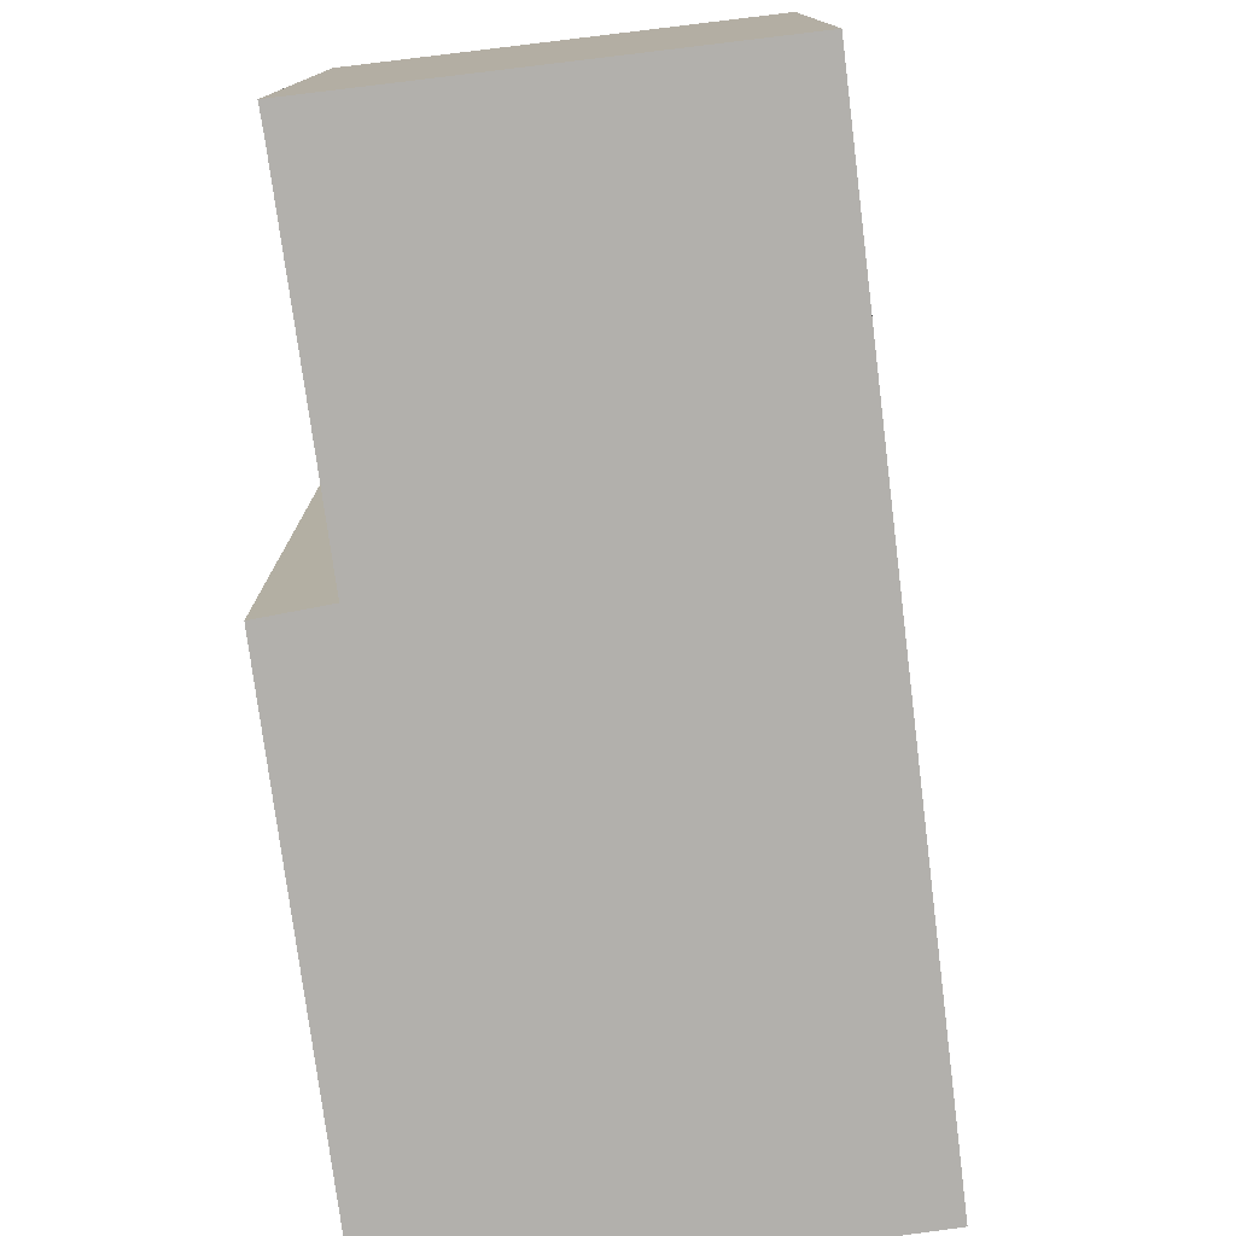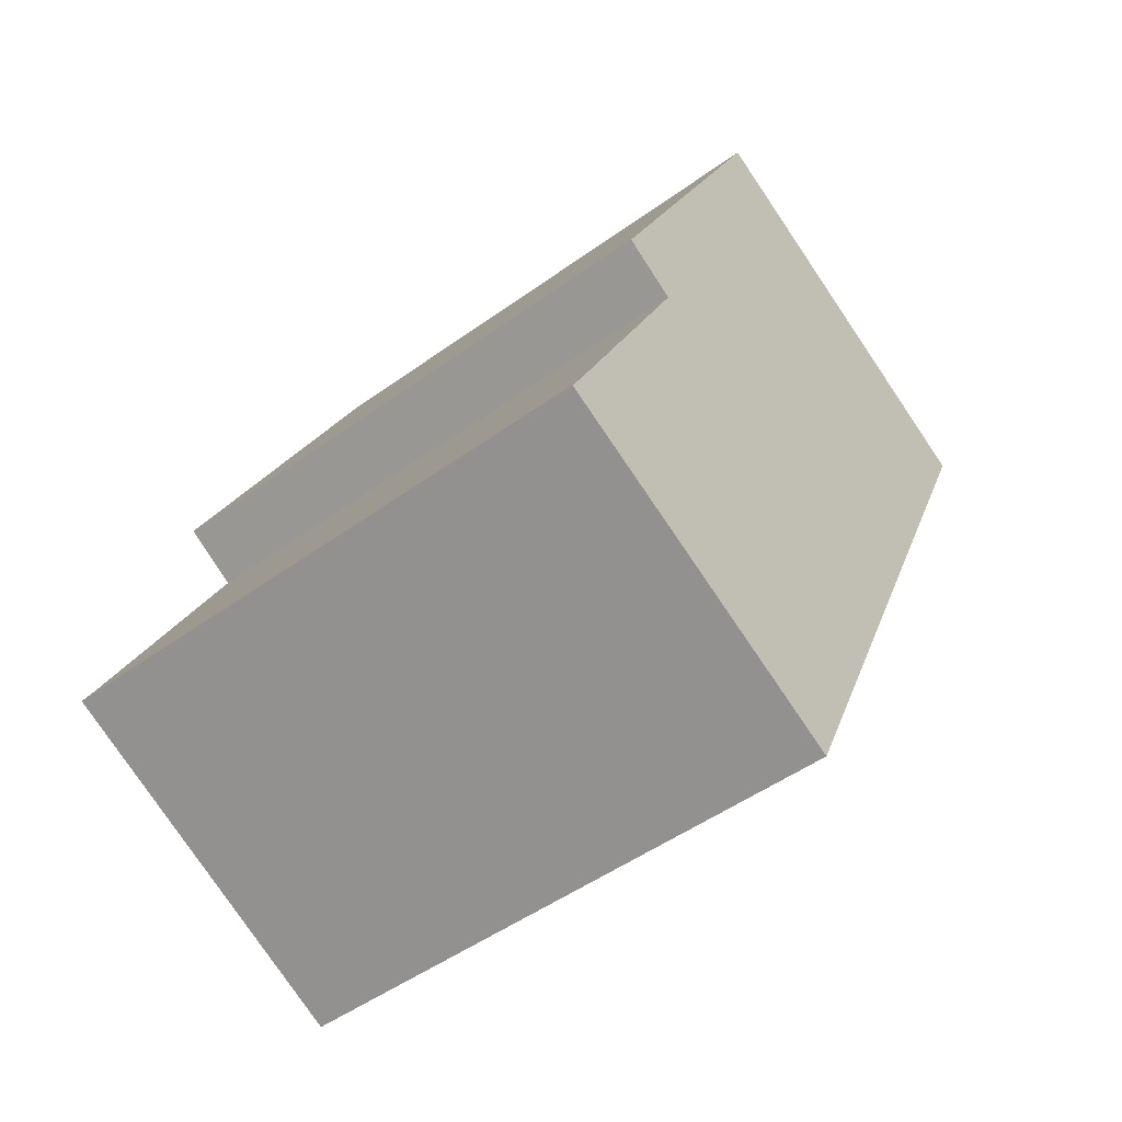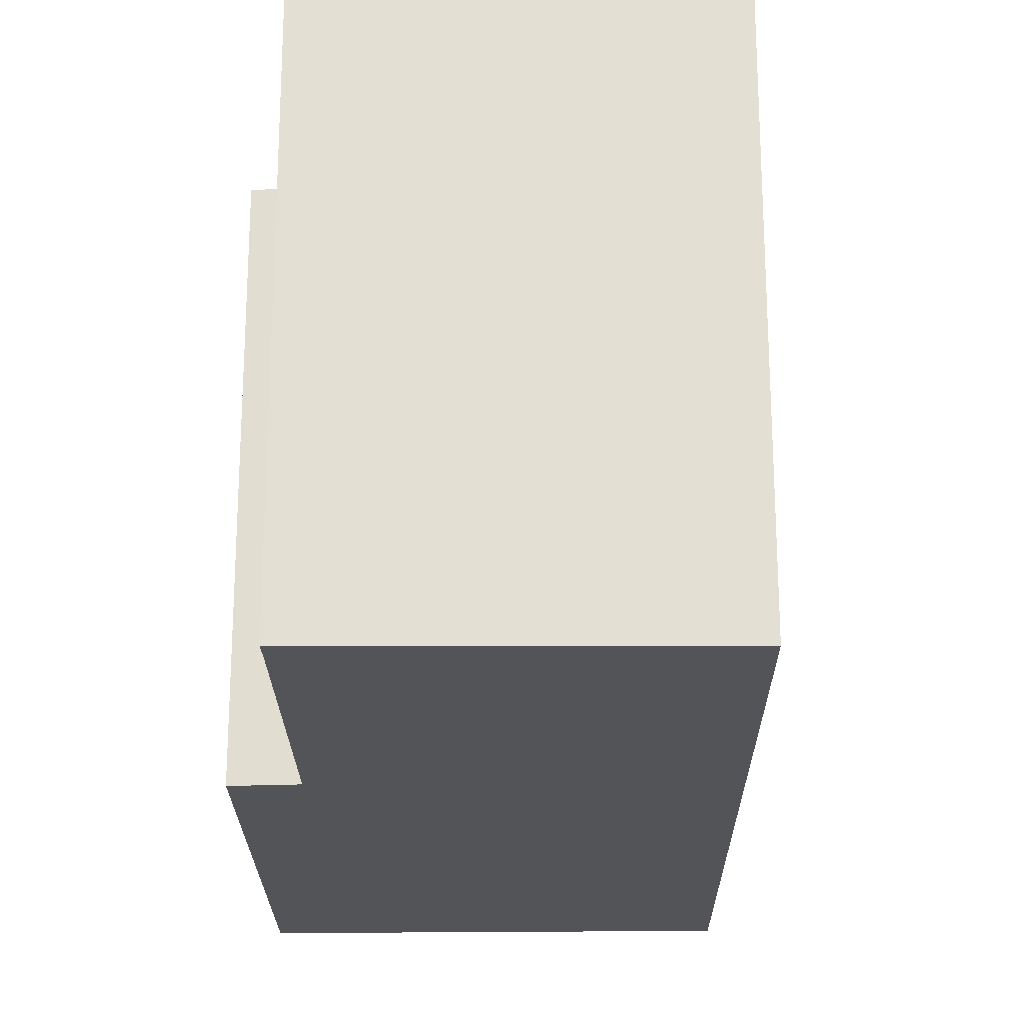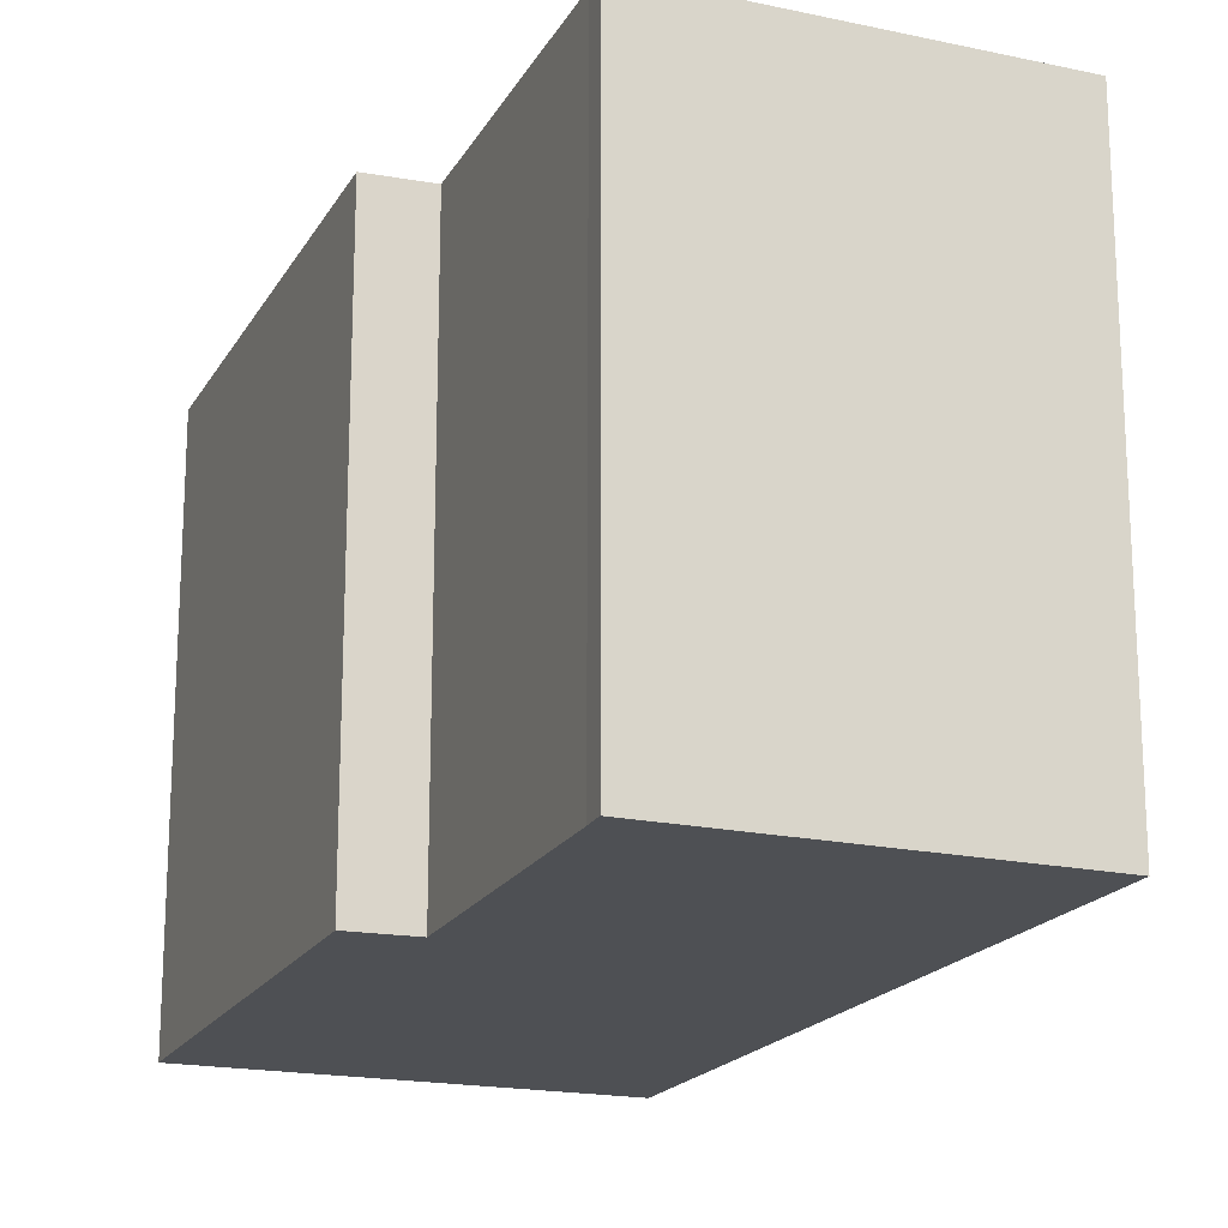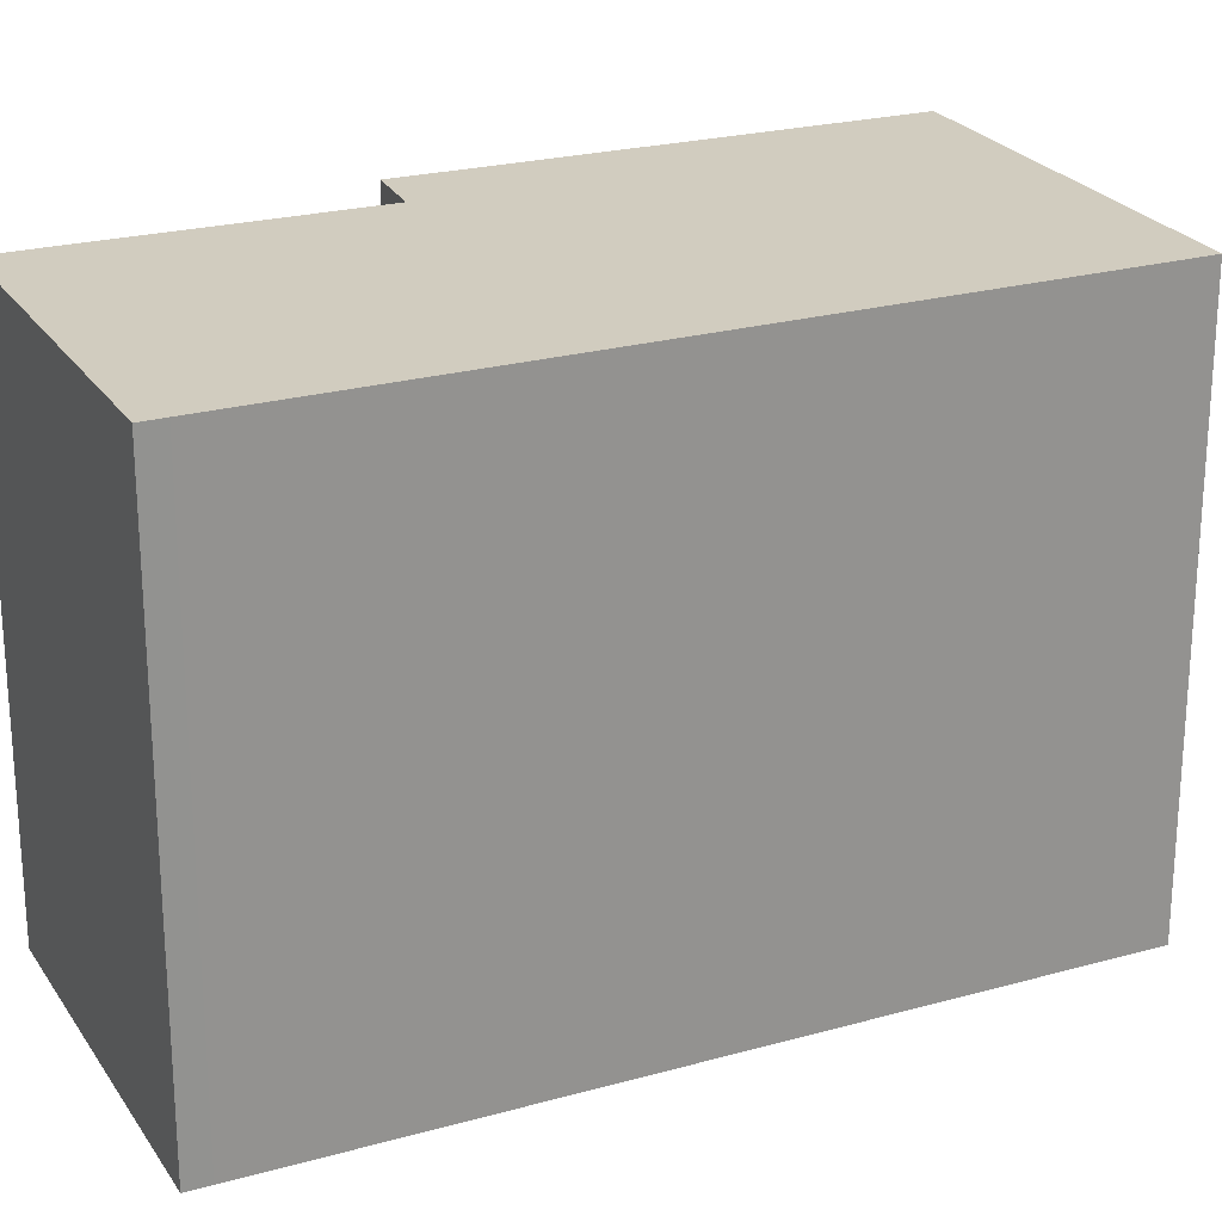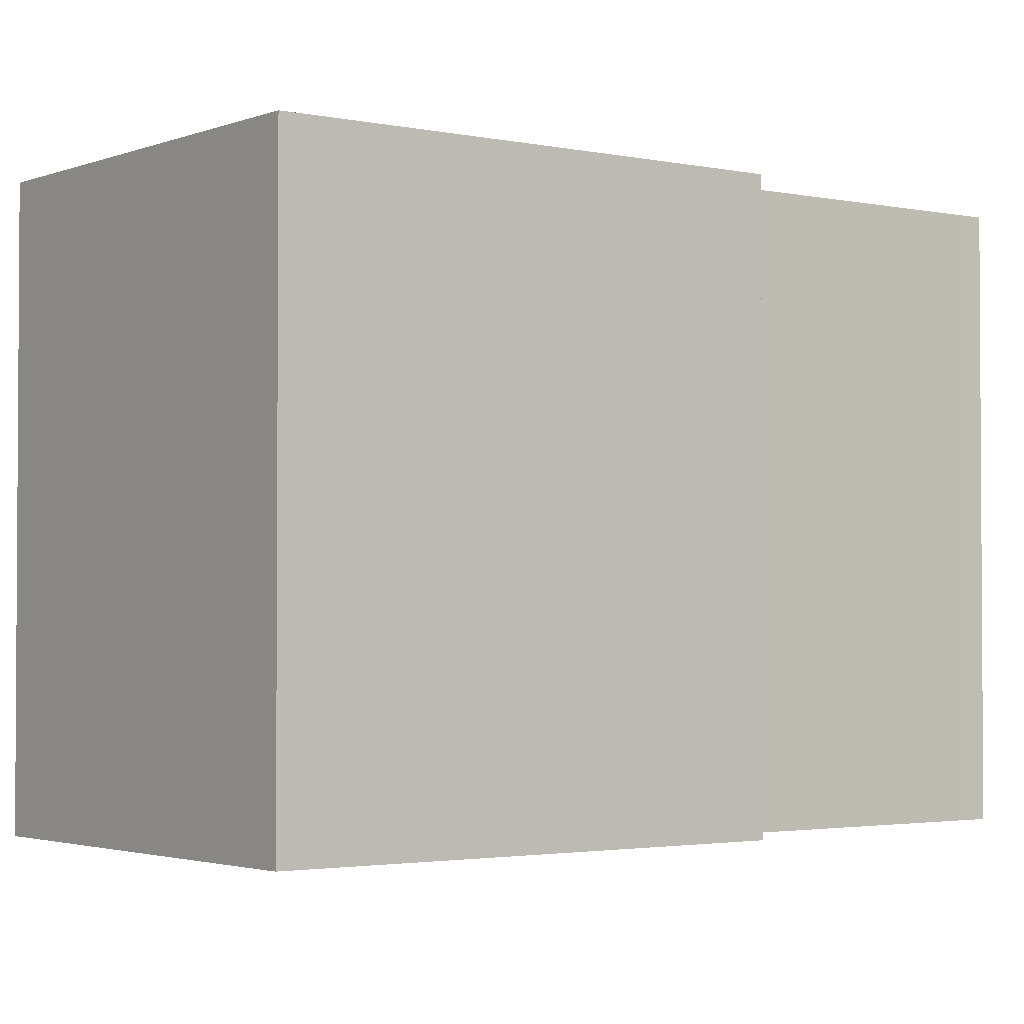
<metadata>
{"format":"obj","ext":"obj","renderer":"f3d","projection":"perspective","resolution":1024,"background":"white","views":[{"elev":-78.6,"azim":161.9,"up":"+Y"},{"elev":-49.8,"azim":128.5,"up":"+Z"},{"elev":-23.1,"azim":155.1,"up":"+Y"},{"elev":-19.0,"azim":132.7,"up":"+Y"},{"elev":23.8,"azim":-140.1,"up":"+Y"},{"elev":-2.3,"azim":27.0,"up":"+Y"}]}
</metadata>
<code>
v  19.16 18.34 -8.118
v  11.96 18.34 5.872
v  12.31 18.34 6.044
v  0.0003922 18.34 -0.0005793
v  17.35 18.34 -9.122
v  9.541 18.34 -20.53
v  19.26 18.34 -13.02
v  20.33 18.34 -15.21
v  20.51 18.34 -15.57
v  21.72 18.34 -18.02
v  10.74 18.34 -23.11
v  22.08 18.34 -18.72
v  11.08 18.34 -23.83
v  21.71 1.103e-15 -18.02
v  20.51 9.531e-16 -15.56
v  22.08 1.146e-15 -18.72
v  11.08 1.459e-15 -23.83
v  10.74 1.415e-15 -23.11
v  9.541 1.257e-15 -20.53
v  0 0 0
v  11.96 -3.596e-16 5.873
v  12.31 -3.701e-16 6.044
v  19.16 4.971e-16 -8.118
v  17.35 5.585e-16 -9.121
v  19.26 7.973e-16 -13.02
v  20.33 9.31e-16 -15.2
g defaultobject
f 1 2 3
f 2 1 4
f 4 1 5
f 4 5 6
f 6 5 7
f 6 7 8
f 6 8 9
f 6 9 10
f 6 10 11
f 11 10 12
f 11 12 13
f 9 14 10
f 14 9 15
f 10 16 12
f 16 10 14
f 13 16 17
f 16 13 12
f 11 17 18
f 17 11 13
f 6 18 19
f 18 6 11
f 4 19 20
f 19 4 6
f 4 21 2
f 21 4 20
f 2 22 3
f 22 2 21
f 3 23 1
f 23 3 22
f 5 23 24
f 23 5 1
f 5 25 7
f 25 5 24
f 7 26 8
f 26 7 25
f 8 15 9
f 15 8 26
f 21 23 22
f 23 21 20
f 23 20 24
f 24 20 19
f 24 19 25
f 25 19 26
f 26 19 15
f 15 19 14
f 14 19 16
f 16 19 17
f 17 19 18

</code>
